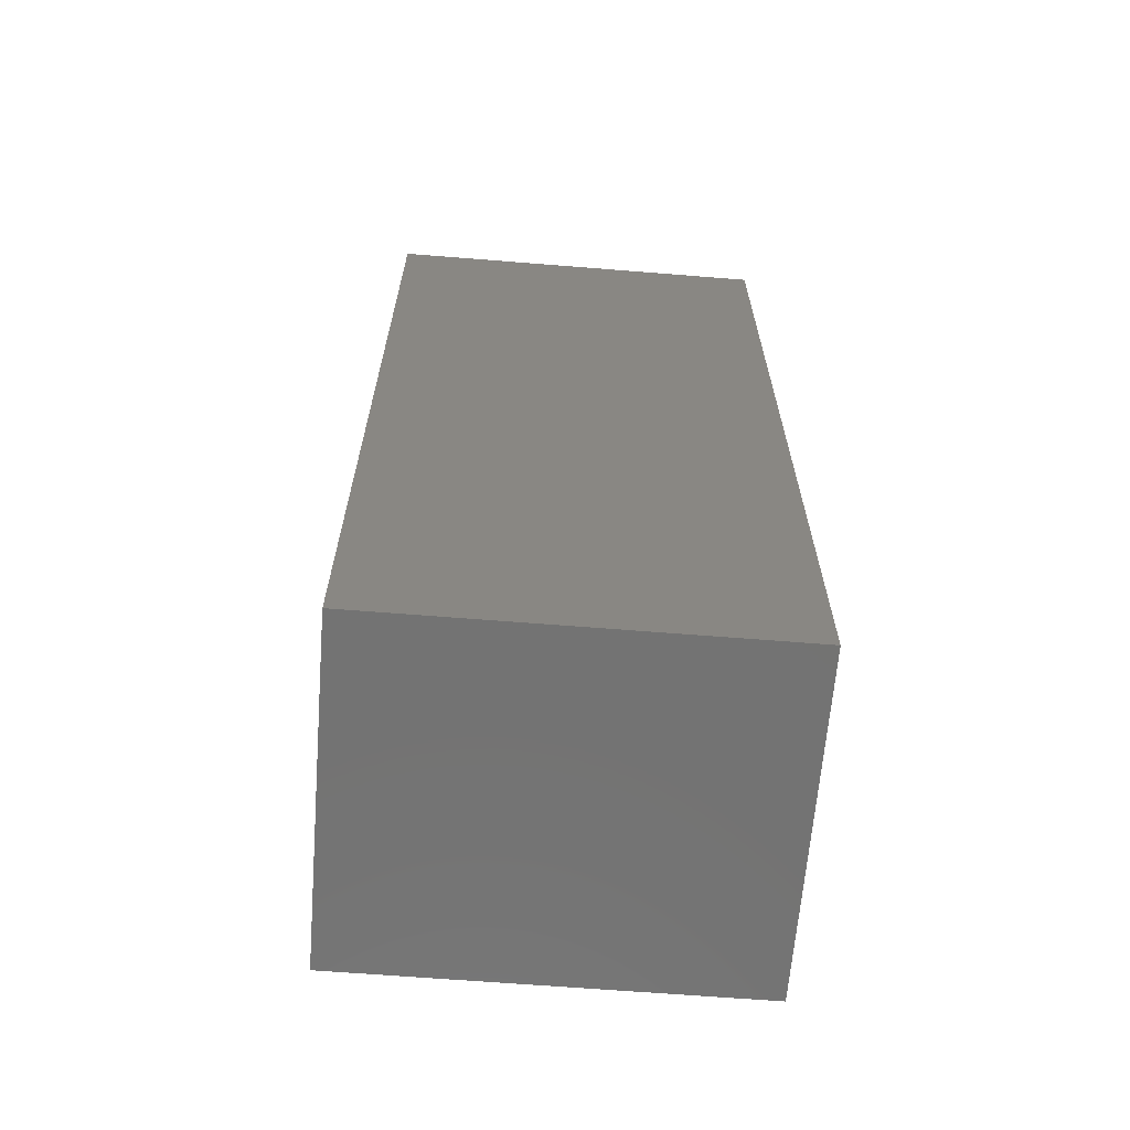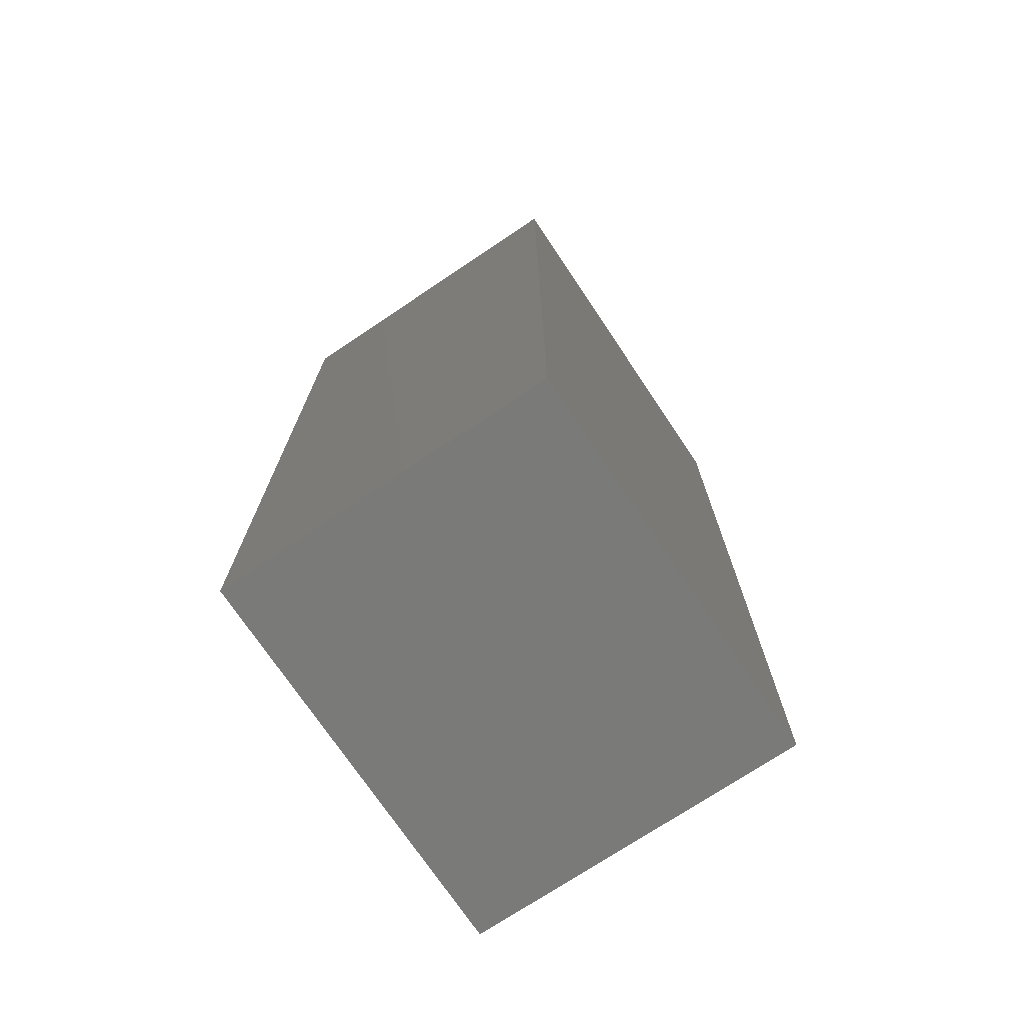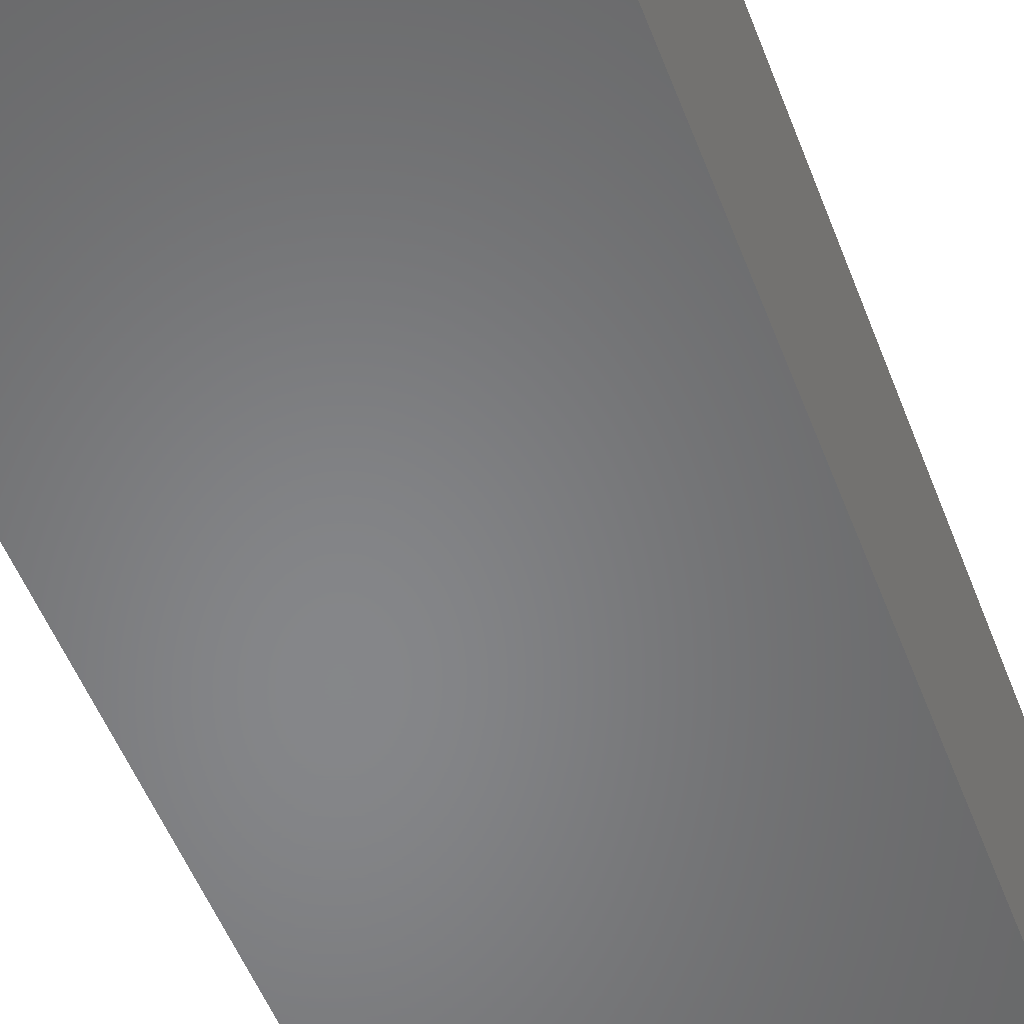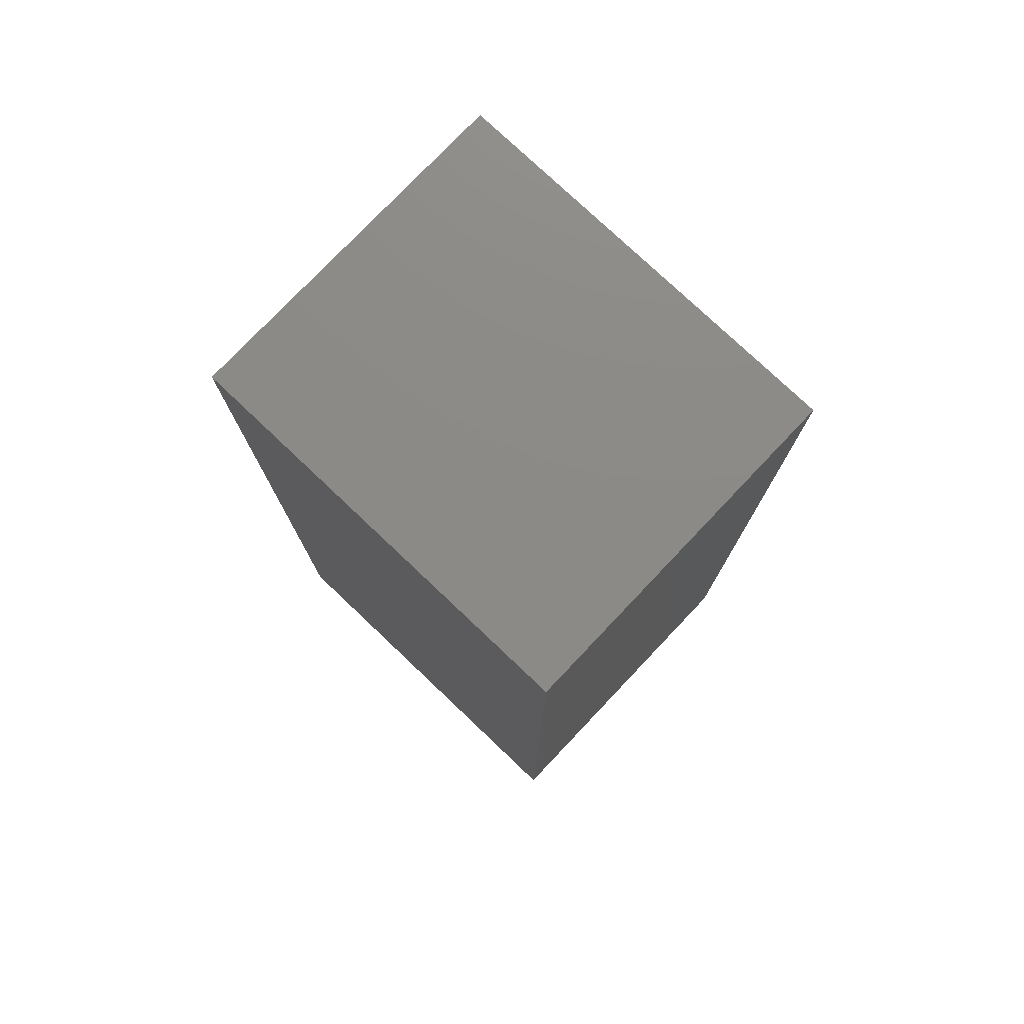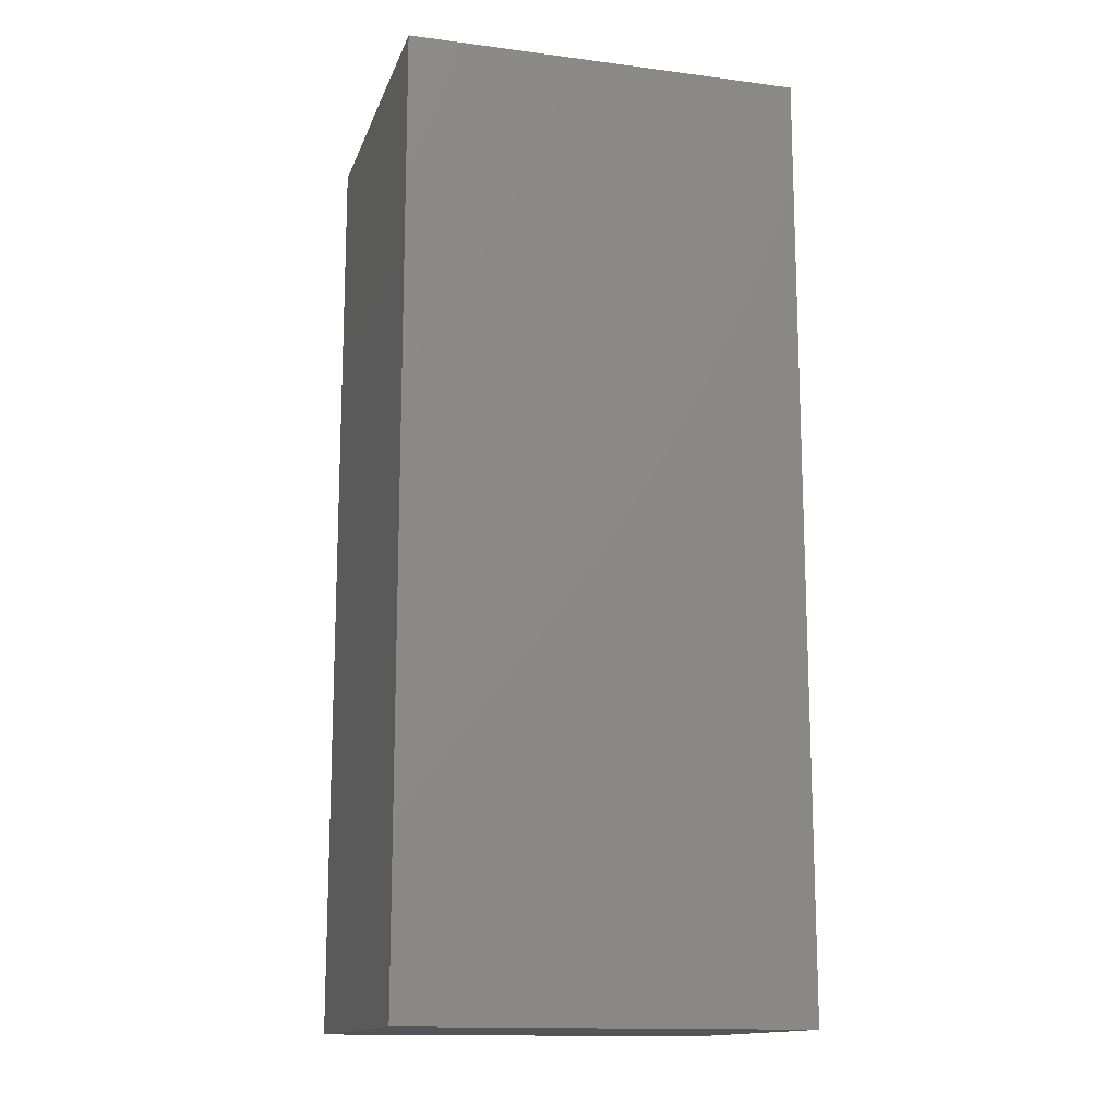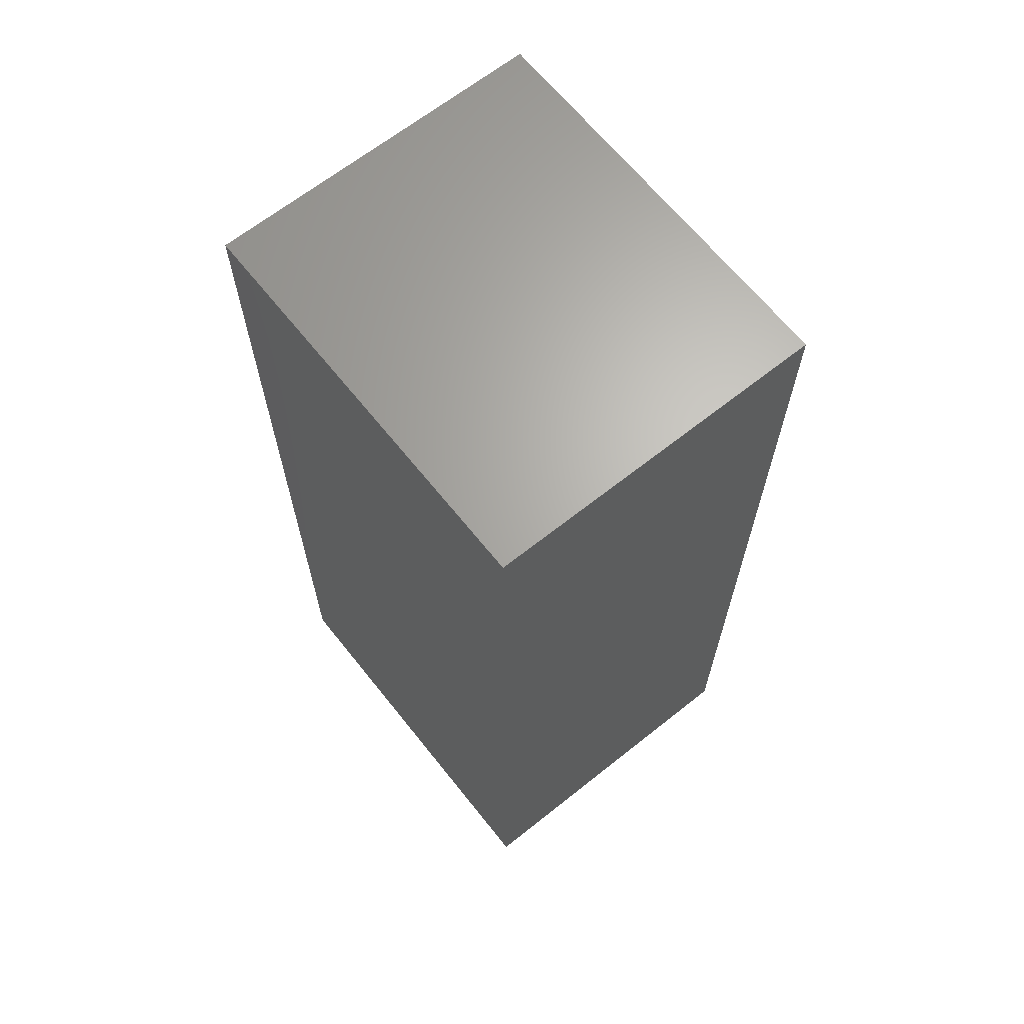
<metadata>
{"format":"stl","ext":"stl","renderer":"f3d","projection":"perspective","resolution":1024,"background":"white","views":[{"elev":-64.9,"azim":175.4,"up":"+Z"},{"elev":-73.1,"azim":-56.2,"up":"+Z"},{"elev":-53.5,"azim":20.9,"up":"+Y"},{"elev":77.4,"azim":-136.5,"up":"+Z"},{"elev":-14.3,"azim":-15.8,"up":"+Z"},{"elev":65.9,"azim":-128.6,"up":"+Z"}]}
</metadata>
<code>
# stl→obj: 8 verts, 12 faces
v 41.15 -34.8 0.03
v 41.15 -26.1 -24.25
v 41.15 -26.1 0.03
v 41.15 -34.8 -24.25
v 30.86 -26.1 0.03
v 30.86 -34.8 0.03
v 30.86 -34.8 -24.25
v 30.86 -26.1 -24.25
f 1 2 3
f 2 1 4
f 5 1 3
f 1 5 6
f 7 2 4
f 2 7 8
f 7 5 8
f 5 7 6
f 2 5 3
f 5 2 8
f 7 1 6
f 1 7 4

</code>
